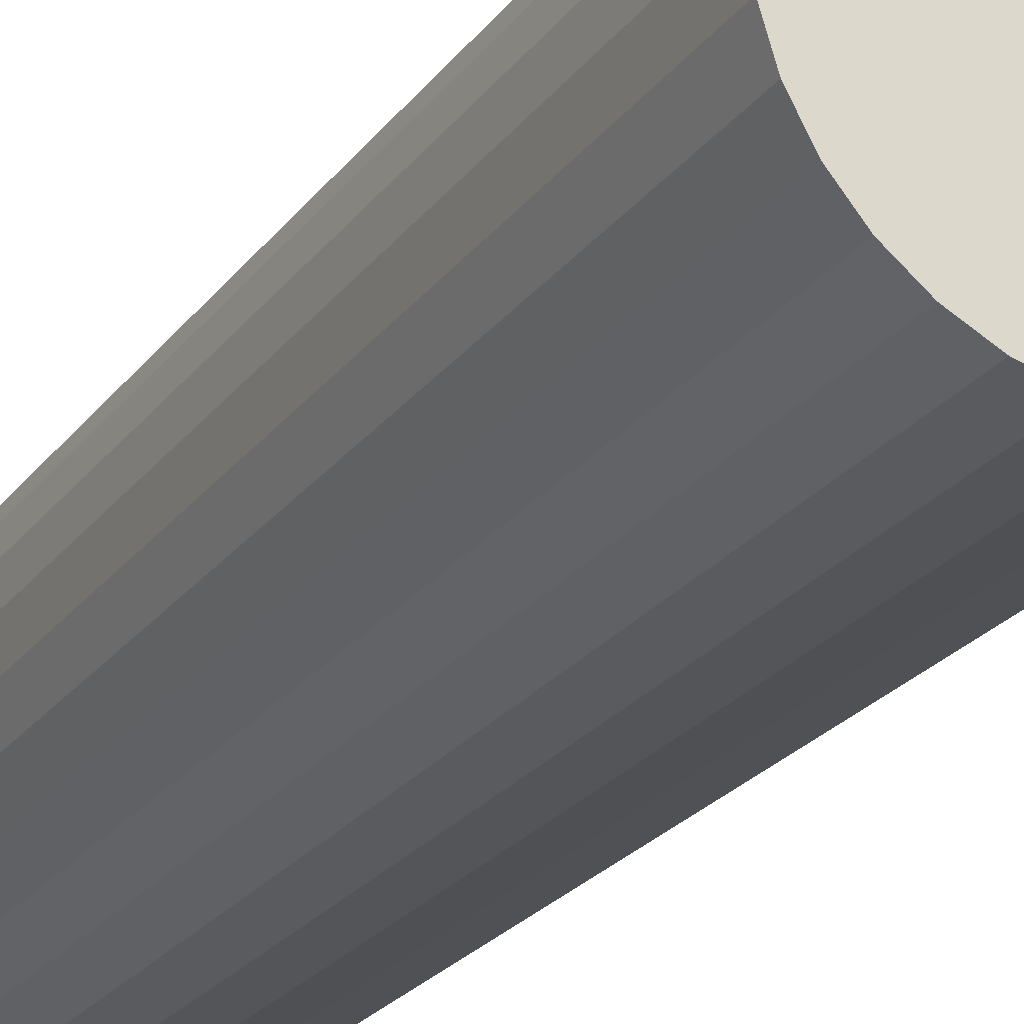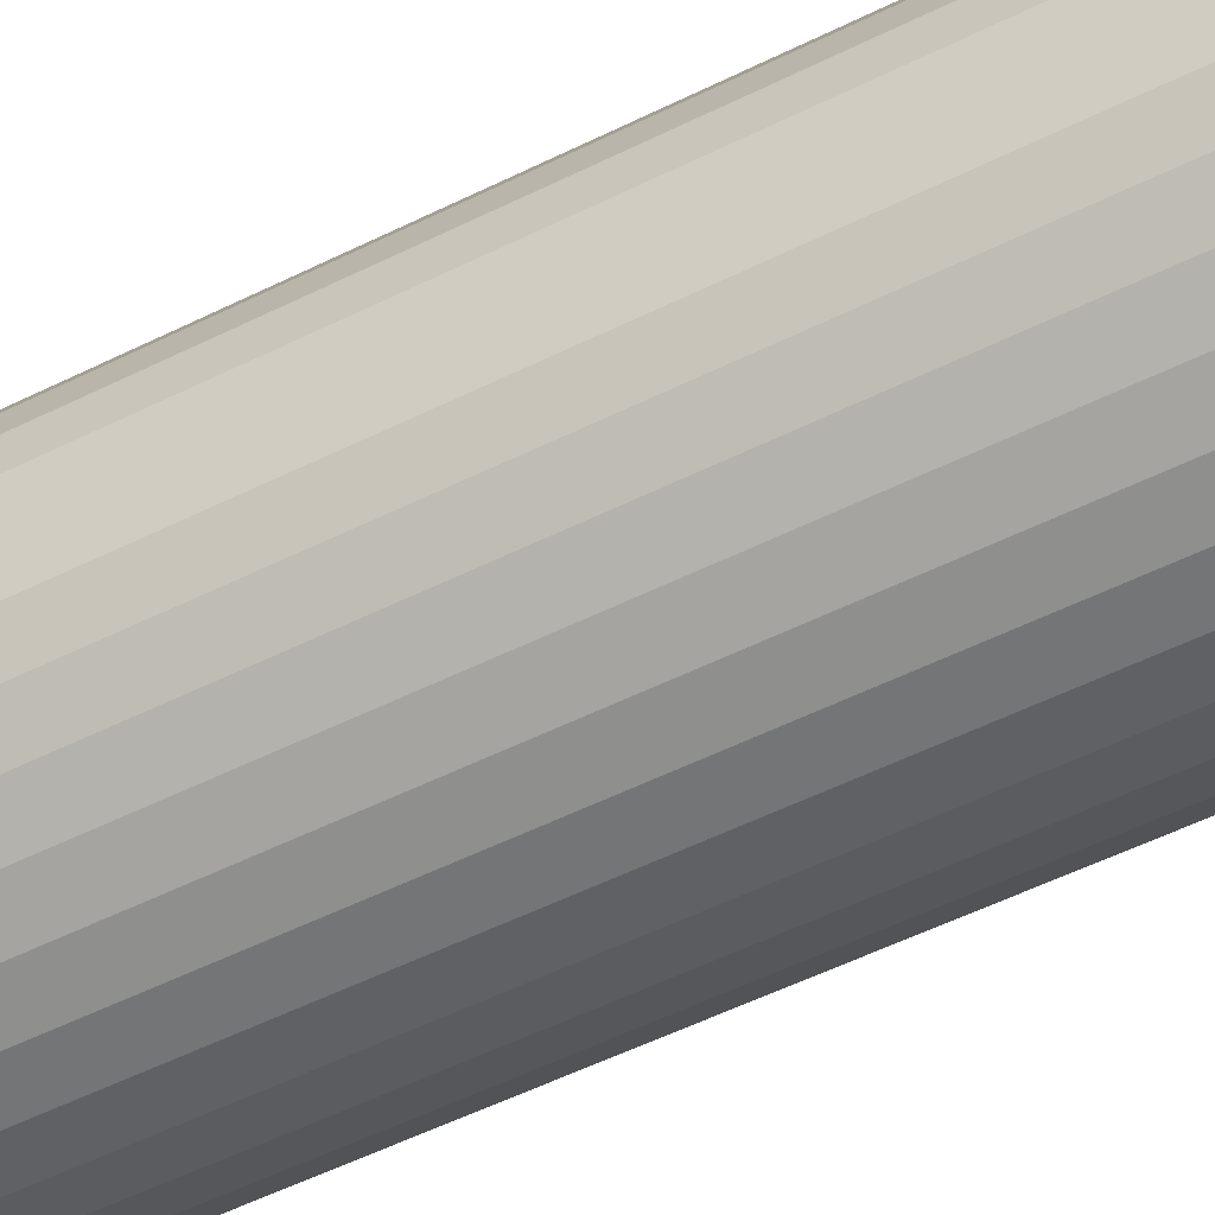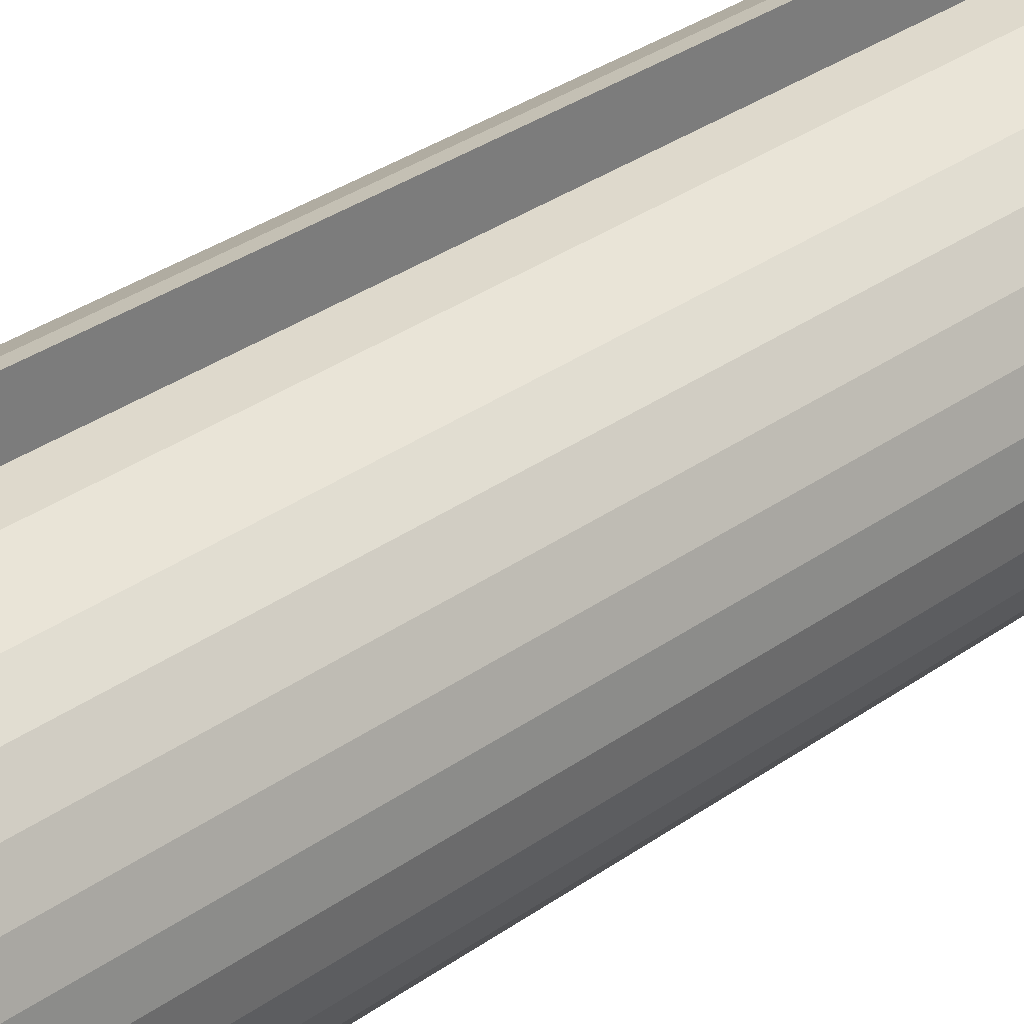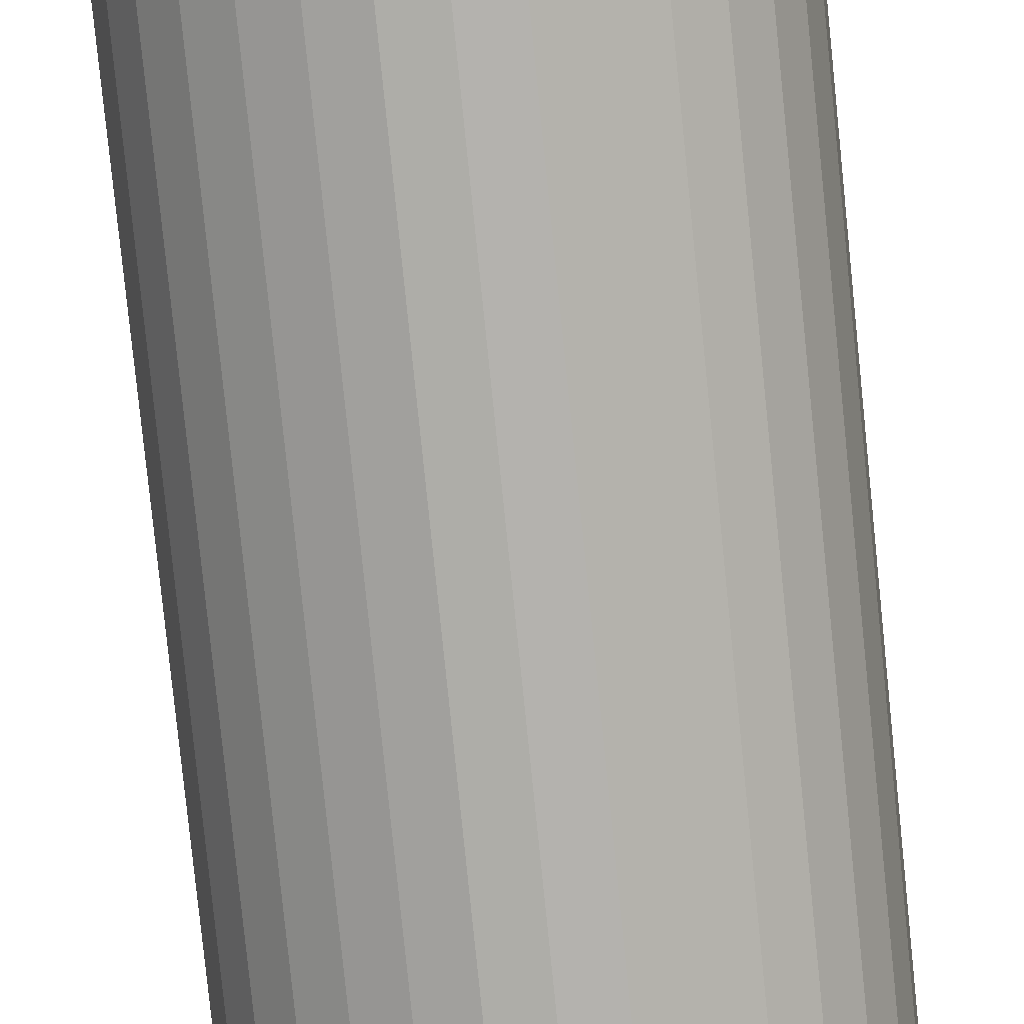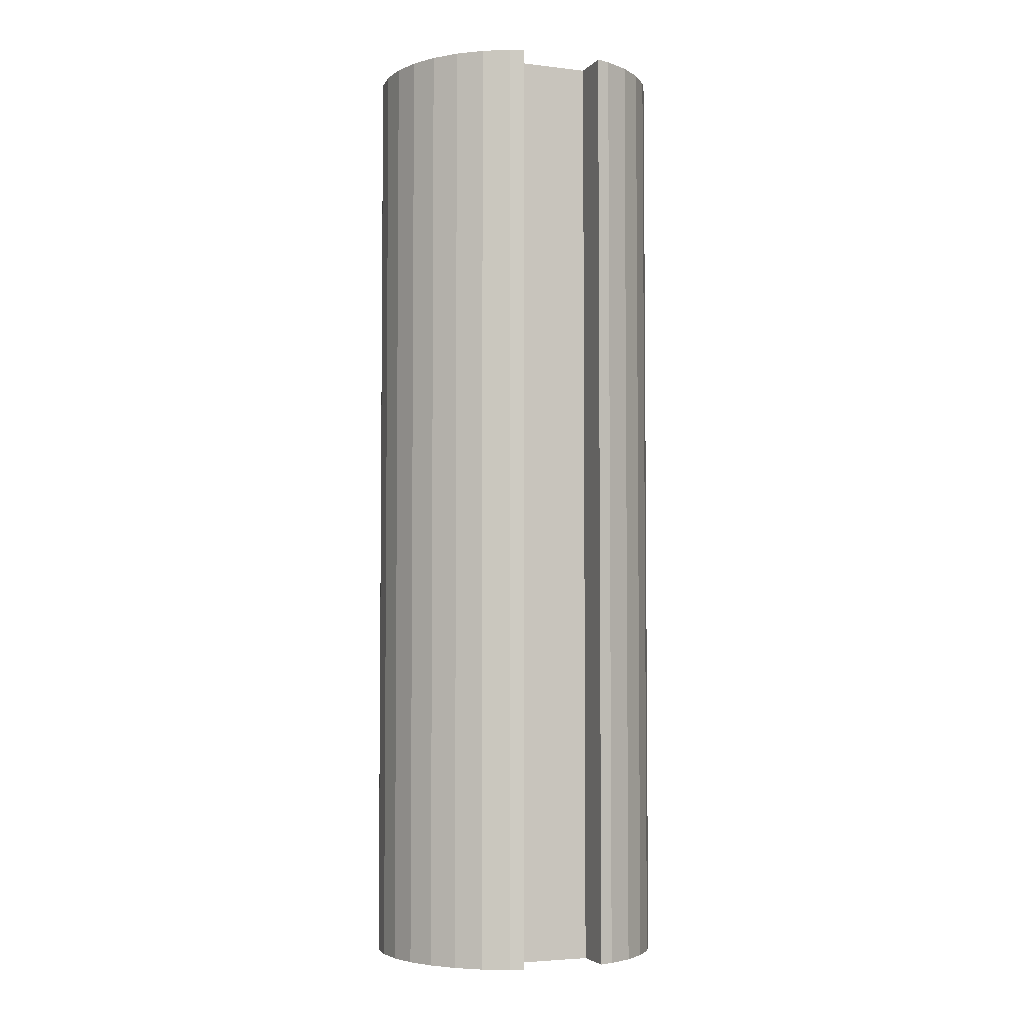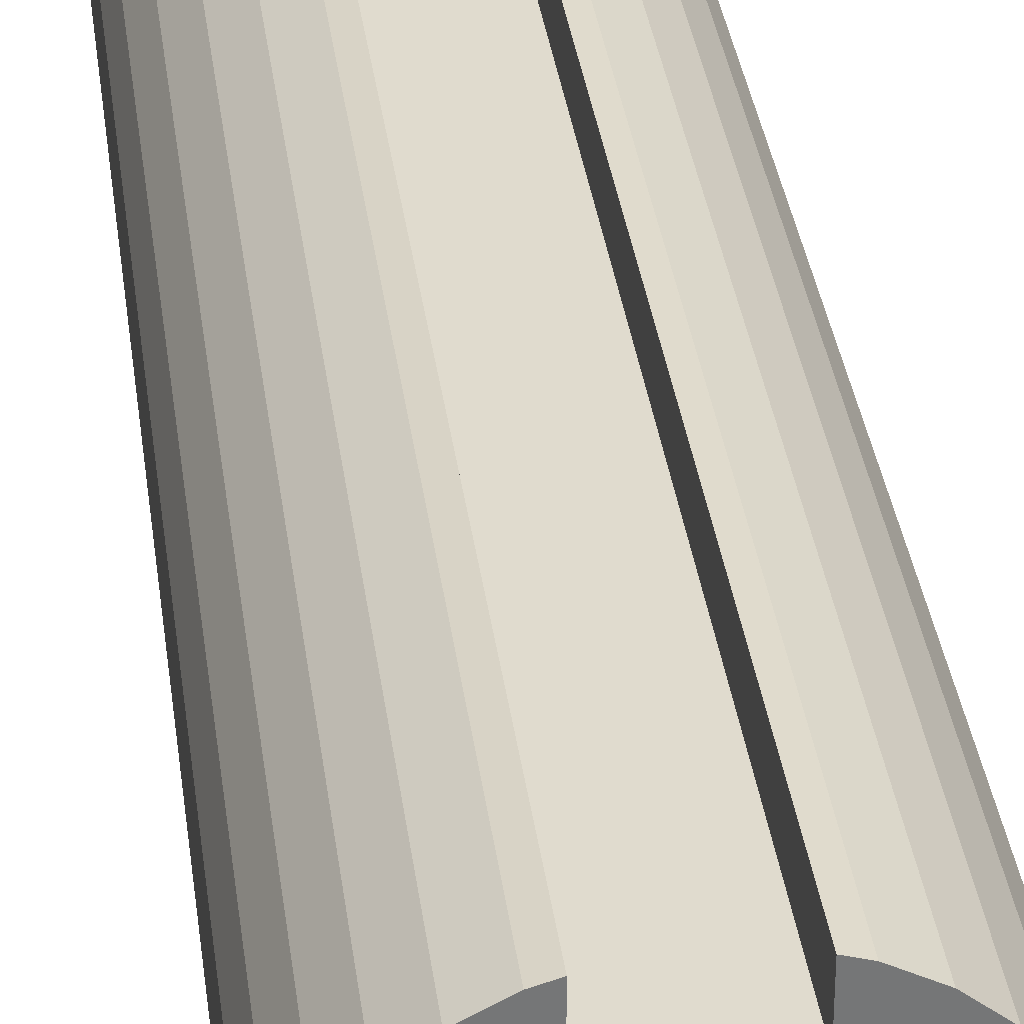
<metadata>
{"format":"obj","ext":"obj","renderer":"f3d","projection":"perspective","resolution":1024,"background":"white","views":[{"elev":-22.3,"azim":-25.8,"up":"+Y"},{"elev":-51.7,"azim":118.6,"up":"+Y"},{"elev":31.9,"azim":-135.3,"up":"+Y"},{"elev":-78.8,"azim":5.8,"up":"+Y"},{"elev":-4.1,"azim":158.8,"up":"+Z"},{"elev":33.7,"azim":-7.2,"up":"+Y"}]}
</metadata>
<code>
o 柱体.004_柱体.024
v 0.003559 0.006592 -0.06
v 0.003559 0.006592 -0
v 0.005167 0.005733 -0.06
v 0.005167 0.005733 -0
v 0.006576 0.004576 -0.06
v 0.006576 0.004576 -0
v 0.007733 0.003167 -0.06
v 0.007733 0.003167 -0
v 0.008592 0.001559 -0.06
v 0.008592 0.001559 -0
v 0.009121 -0.000186 -0.06
v 0.009121 -0.000186 -0
v 0.0093 -0.002 -0.06
v 0.0093 -0.002 -0
v 0.009121 -0.003814 -0.06
v 0.009121 -0.003814 -0
v 0.008592 -0.005559 -0.06
v 0.008592 -0.005559 -0
v 0.007733 -0.007167 -0.06
v 0.007733 -0.007167 -0
v 0.006576 -0.008576 -0.06
v 0.006576 -0.008576 -0
v 0.005167 -0.009733 -0.06
v 0.005167 -0.009733 -0
v 0.003559 -0.01059 -0.06
v 0.003559 -0.01059 -0
v 0.001814 -0.01112 -0.06
v 0.001814 -0.01112 -0
v -0 -0.0113 -0.06
v -0 -0.0113 -0
v -0.001814 -0.01112 -0.06
v -0.001814 -0.01112 -0
v -0.003559 -0.01059 -0.06
v -0.003559 -0.01059 -0
v -0.005167 -0.009733 -0.06
v -0.005167 -0.009733 -0
v -0.006576 -0.008576 -0.06
v -0.006576 -0.008576 -0
v -0.007733 -0.007167 -0.06
v -0.007733 -0.007167 -0
v -0.008592 -0.005559 -0.06
v -0.008592 -0.005559 -0
v -0.009121 -0.003814 -0.06
v -0.009121 -0.003814 -0
v -0.0093 -0.002 -0.06
v -0.0093 -0.002 -0
v -0.009121 -0.000186 -0.06
v -0.009121 -0.000186 -0
v -0.008592 0.001559 -0.06
v -0.008592 0.001559 -0
v -0.007733 0.003167 -0.06
v -0.007733 0.003167 -0
v -0.006576 0.004576 -0.06
v -0.006576 0.004576 -0
v -0.005167 0.005733 -0.06
v -0.005167 0.005733 -0
v -0.003559 0.006592 -0.06
v -0.003559 0.006592 -0
v 0.0027 0.006853 -0.06
v 0.0027 0.006853 -0
v 0.0027 0.0043 -0
v 0.0027 0.0043 -0.06
v -0.0027 0.006853 -0
v -0.0027 0.006853 -0.06
v -0.0027 0.0043 -0
v -0.0027 0.0043 -0.06
f 2 3 1
f 4 5 3
f 6 7 5
f 8 9 7
f 10 11 9
f 12 13 11
f 14 15 13
f 16 17 15
f 18 19 17
f 20 21 19
f 22 23 21
f 24 25 23
f 26 27 25
f 28 29 27
f 30 31 29
f 32 33 31
f 34 35 33
f 36 37 35
f 38 39 37
f 40 41 39
f 42 43 41
f 44 45 43
f 46 47 45
f 48 49 47
f 50 51 49
f 52 53 51
f 54 55 53
f 56 57 55
f 58 64 57
f 62 60 59
f 9 11 62
f 66 63 65
f 50 48 65
f 60 1 59
f 65 62 66
f 2 4 3
f 4 6 5
f 6 8 7
f 8 10 9
f 10 12 11
f 12 14 13
f 14 16 15
f 16 18 17
f 18 20 19
f 20 22 21
f 22 24 23
f 24 26 25
f 26 28 27
f 28 30 29
f 30 32 31
f 32 34 33
f 34 36 35
f 36 38 37
f 38 40 39
f 40 42 41
f 42 44 43
f 44 46 45
f 46 48 47
f 48 50 49
f 50 52 51
f 52 54 53
f 54 56 55
f 56 58 57
f 58 63 64
f 62 61 60
f 57 64 66
f 62 59 1
f 55 57 66
f 62 1 3
f 53 55 66
f 62 3 5
f 51 53 66
f 62 5 7
f 51 66 49
f 66 62 29
f 35 66 33
f 47 49 66
f 43 45 66
f 45 47 66
f 39 41 66
f 41 43 66
f 35 37 66
f 37 39 66
f 31 33 66
f 27 29 62
f 29 31 66
f 23 25 62
f 25 27 62
f 19 21 62
f 21 23 62
f 15 17 62
f 17 19 62
f 11 13 62
f 13 15 62
f 7 9 62
f 66 64 63
f 2 60 61
f 65 63 58
f 4 2 61
f 65 58 56
f 6 4 61
f 65 56 54
f 8 6 61
f 65 54 52
f 8 61 10
f 61 65 30
f 24 61 26
f 12 10 61
f 16 14 61
f 14 12 61
f 20 18 61
f 18 16 61
f 24 22 61
f 22 20 61
f 28 26 61
f 32 30 65
f 30 28 61
f 36 34 65
f 34 32 65
f 40 38 65
f 38 36 65
f 44 42 65
f 42 40 65
f 48 46 65
f 46 44 65
f 52 50 65
f 60 2 1
f 65 61 62

</code>
